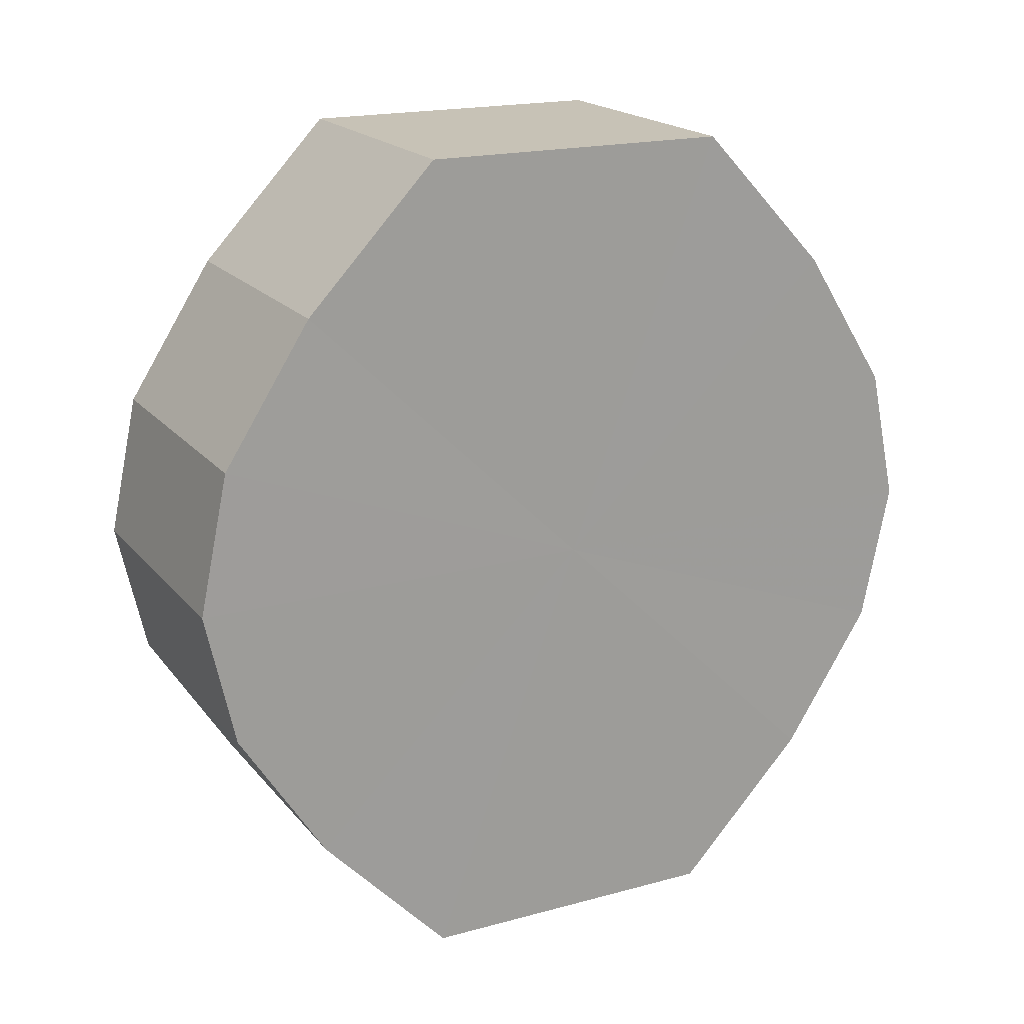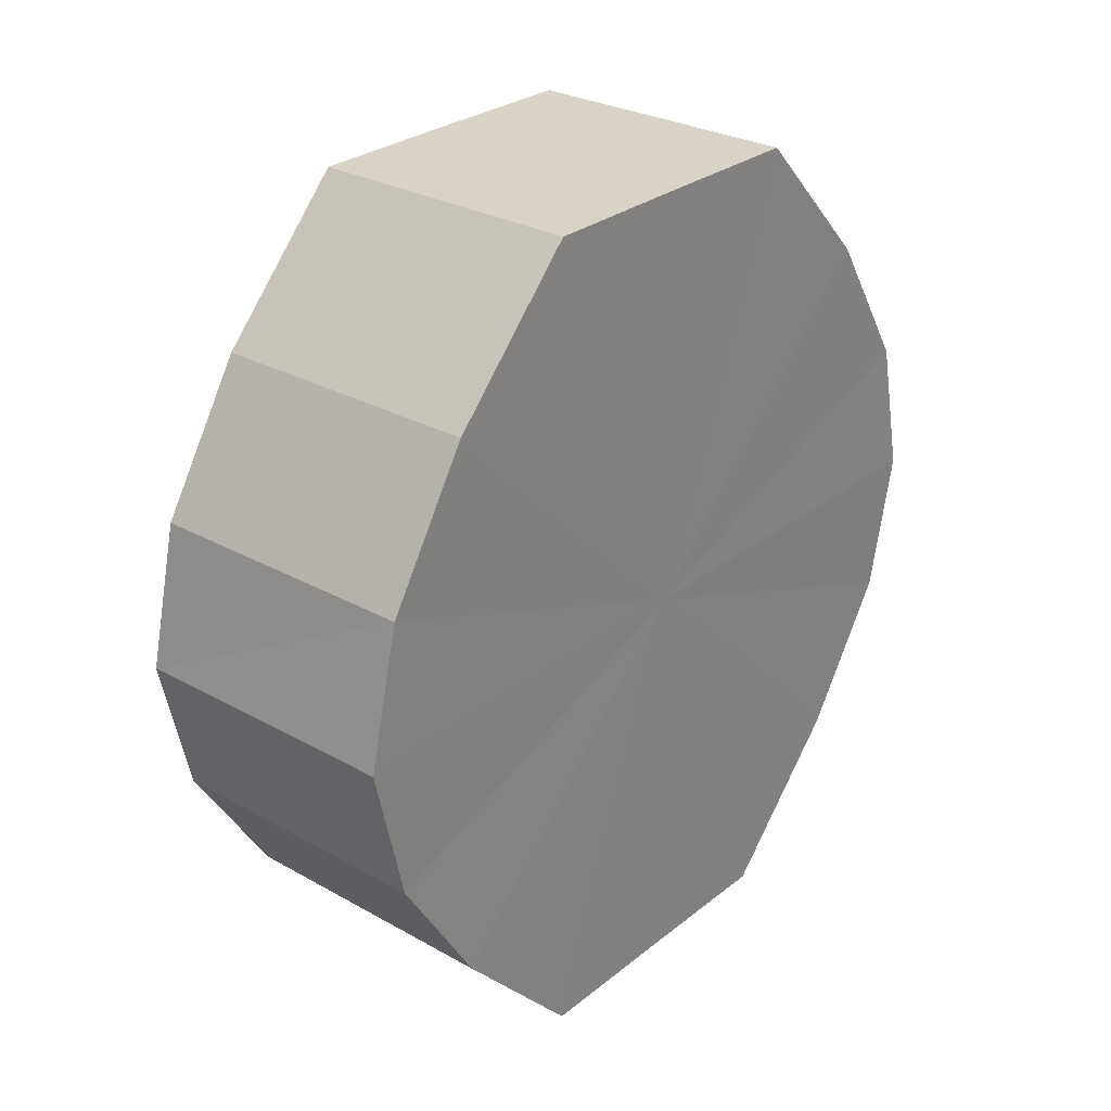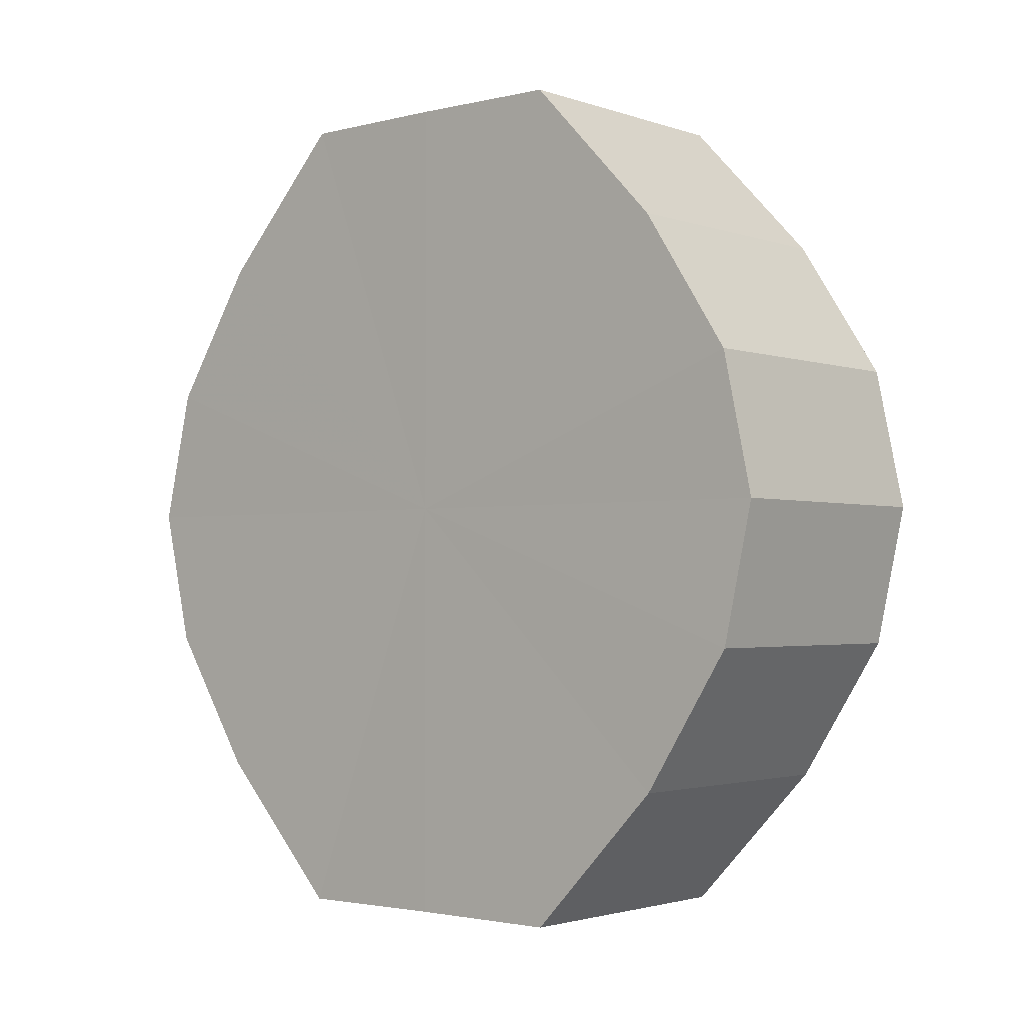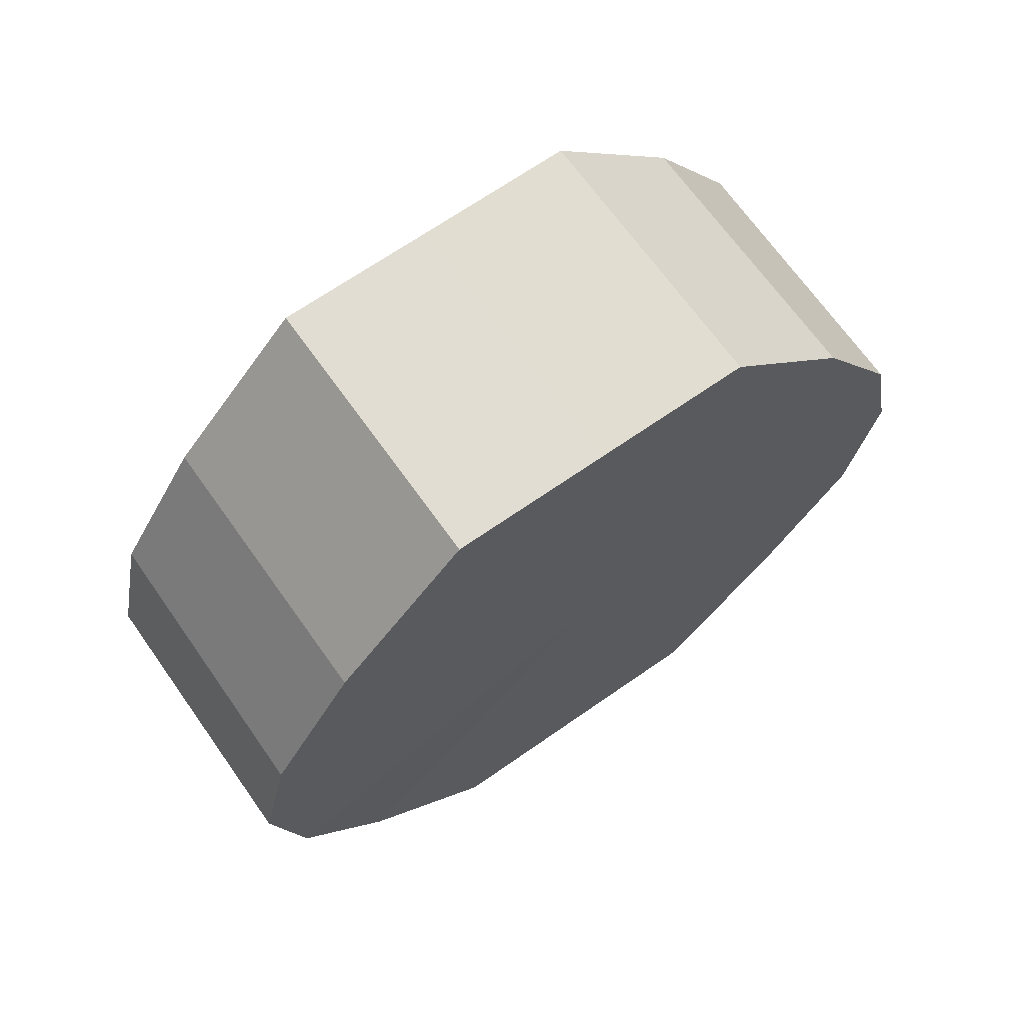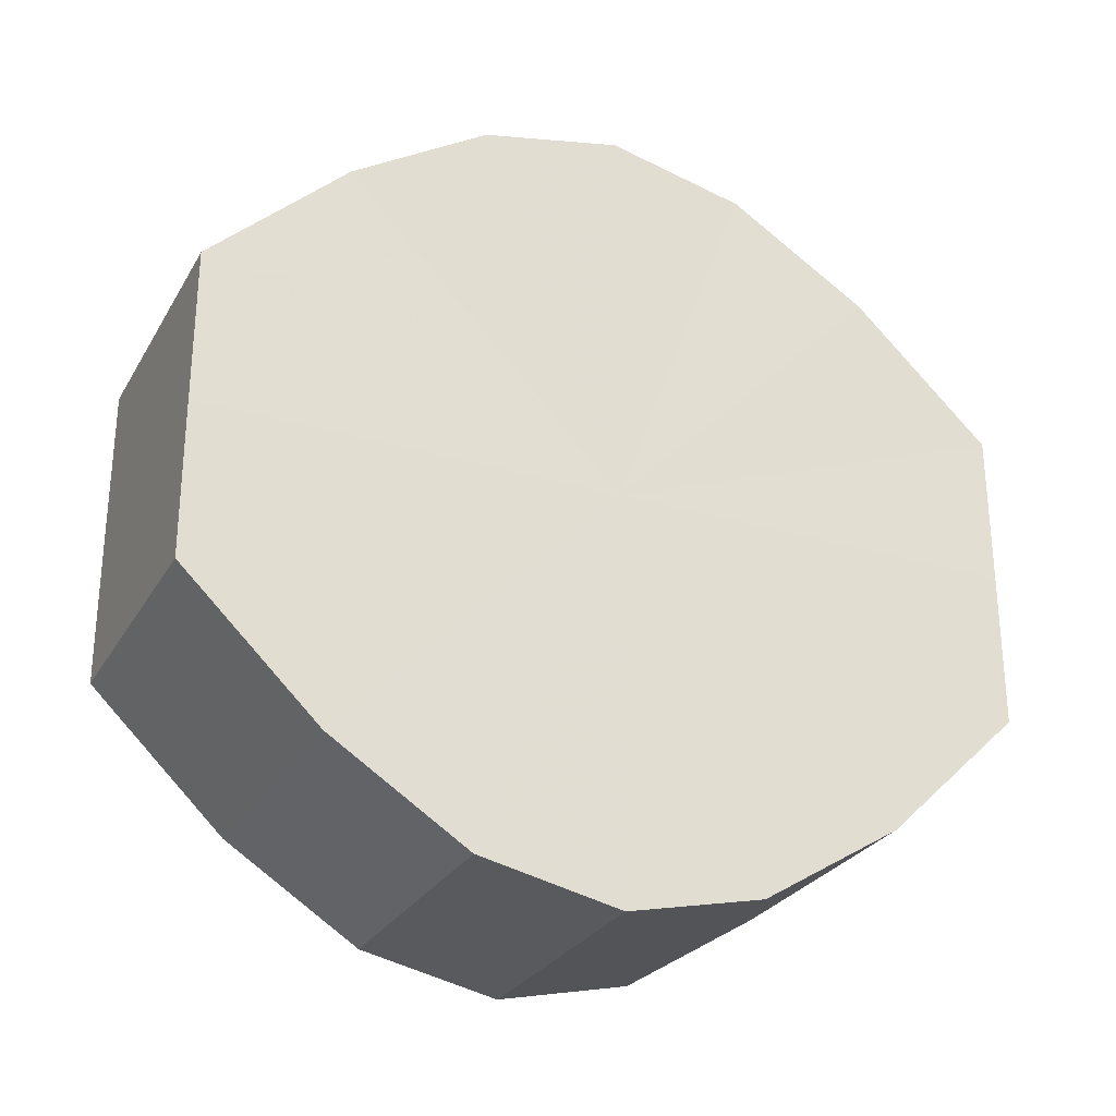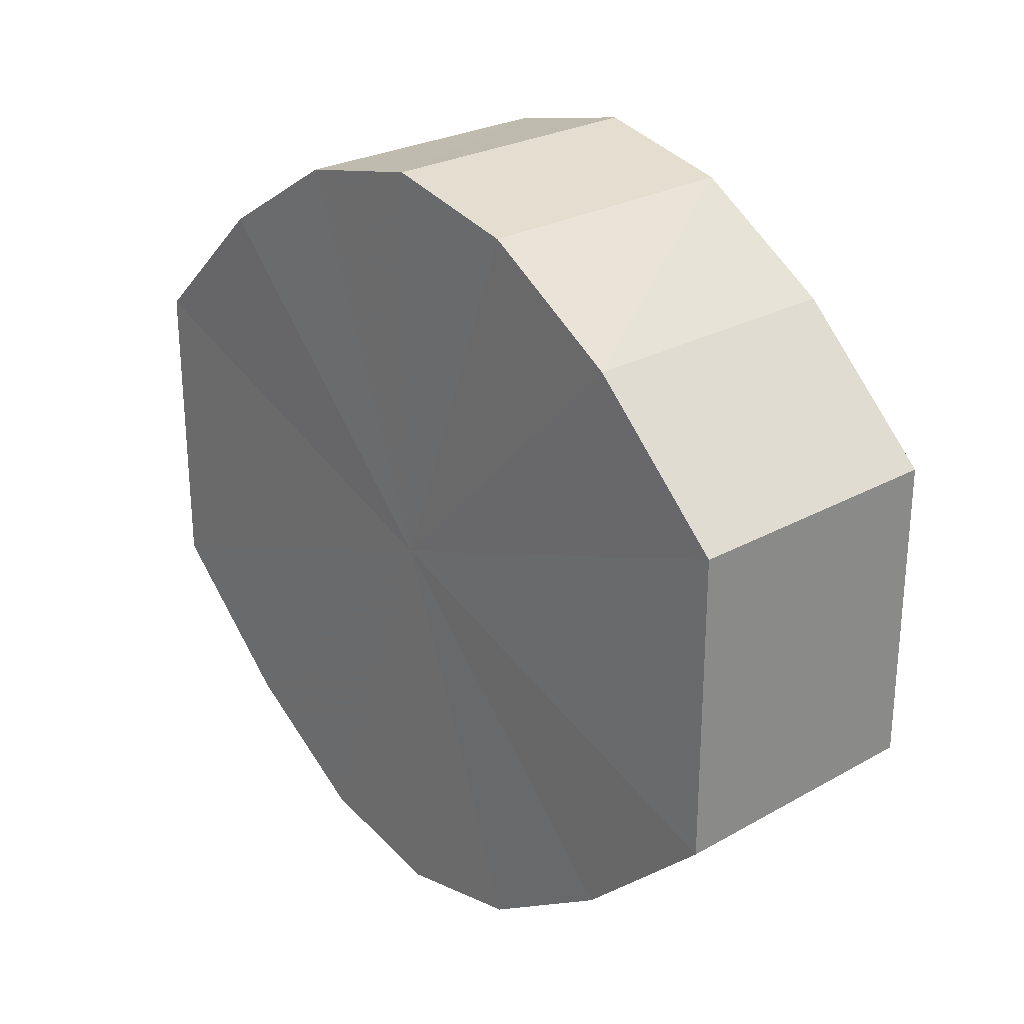
<metadata>
{"format":"obj","ext":"obj","renderer":"f3d","projection":"perspective","resolution":1024,"background":"white","views":[{"elev":19.2,"azim":-117.6,"up":"+Y"},{"elev":28.3,"azim":40.2,"up":"+Y"},{"elev":-2.2,"azim":-49.7,"up":"+Y"},{"elev":68.3,"azim":-125.3,"up":"+Y"},{"elev":-27.6,"azim":-114.4,"up":"+Z"},{"elev":26.5,"azim":-41.3,"up":"+Z"}]}
</metadata>
<code>
o 3614
v 2235 1888 7.635
v 2235 1888 7.646
v 2235 1888 7.635
v 2235 1888 7.655
v 2235 1888 7.646
v 2235 1888 7.623
v 2235 1888 7.623
v 2235 1888 7.662
v 2235 1888 7.655
v 2235 1888 7.614
v 2235 1888 7.614
v 2235 1888 7.664
v 2235 1888 7.662
v 2235 1888 7.607
v 2235 1888 7.607
v 2235 1888 7.662
v 2235 1888 7.664
v 2235 1888 7.605
v 2235 1888 7.605
v 2235 1888 7.655
v 2235 1888 7.662
v 2235 1888 7.607
v 2235 1888 7.607
v 2235 1888 7.646
v 2235 1888 7.655
v 2235 1888 7.614
v 2235 1888 7.614
v 2235 1888 7.635
v 2235 1888 7.646
v 2235 1888 7.623
v 2235 1888 7.623
v 2235 1888 7.635
v 2235 1888 7.635
v 2235 1888 7.646
v 2235 1888 7.646
v 2235 1888 7.655
v 2235 1888 7.655
v 2235 1888 7.623
v 2235 1888 7.635
v 2235 1888 7.614
v 2235 1888 7.623
v 2235 1888 7.662
v 2235 1888 7.662
v 2235 1888 7.607
v 2235 1888 7.614
v 2235 1888 7.605
v 2235 1888 7.607
v 2235 1888 7.664
v 2235 1888 7.664
v 2235 1888 7.607
v 2235 1888 7.605
v 2235 1888 7.614
v 2235 1888 7.607
v 2235 1888 7.662
v 2235 1888 7.662
v 2235 1888 7.623
v 2235 1888 7.614
v 2235 1888 7.635
v 2235 1888 7.623
v 2235 1888 7.655
v 2235 1888 7.655
v 2235 1888 7.646
v 2235 1888 7.635
v 2235 1888 7.646
v 2235 1888 7.635
v 2235 1888 7.646
v 2235 1888 7.635
v 2235 1888 7.655
v 2235 1888 7.623
v 2235 1888 7.662
v 2235 1888 7.614
v 2235 1888 7.664
v 2235 1888 7.607
v 2235 1888 7.662
v 2235 1888 7.605
v 2235 1888 7.655
v 2235 1888 7.607
v 2235 1888 7.646
v 2235 1888 7.614
v 2235 1888 7.635
v 2235 1888 7.623
v 2235 1888 7.635
v 2235 1888 7.635
v 2235 1888 7.646
v 2235 1888 7.623
v 2235 1888 7.655
v 2235 1888 7.614
v 2235 1888 7.662
v 2235 1888 7.607
v 2235 1888 7.664
v 2235 1888 7.605
v 2235 1888 7.662
v 2235 1888 7.607
v 2235 1888 7.655
v 2235 1888 7.614
v 2235 1888 7.646
v 2235 1888 7.623
v 2235 1888 7.635
f 1 2 3
f 2 4 5
f 6 1 7
f 4 8 9
f 10 6 11
f 8 12 13
f 14 10 15
f 12 16 17
f 18 14 19
f 16 20 21
f 22 18 23
f 20 24 25
f 26 22 27
f 24 28 29
f 30 26 31
f 28 30 32
f 33 34 35
f 35 36 37
f 38 39 33
f 40 41 38
f 37 42 43
f 44 45 40
f 46 47 44
f 43 48 49
f 50 51 46
f 52 53 50
f 49 54 55
f 56 57 52
f 58 59 56
f 55 60 61
f 62 63 58
f 61 64 62
f 65 66 67
f 65 68 66
f 65 67 69
f 65 70 68
f 65 69 71
f 65 72 70
f 65 71 73
f 65 74 72
f 65 73 75
f 65 76 74
f 65 75 77
f 65 78 76
f 65 77 79
f 65 80 78
f 65 79 81
f 65 81 80
f 82 83 84
f 82 85 83
f 82 84 86
f 82 87 85
f 82 86 88
f 82 89 87
f 82 88 90
f 82 91 89
f 82 90 92
f 82 93 91
f 82 92 94
f 82 95 93
f 82 94 96
f 82 97 95
f 82 96 98
f 82 98 97

</code>
